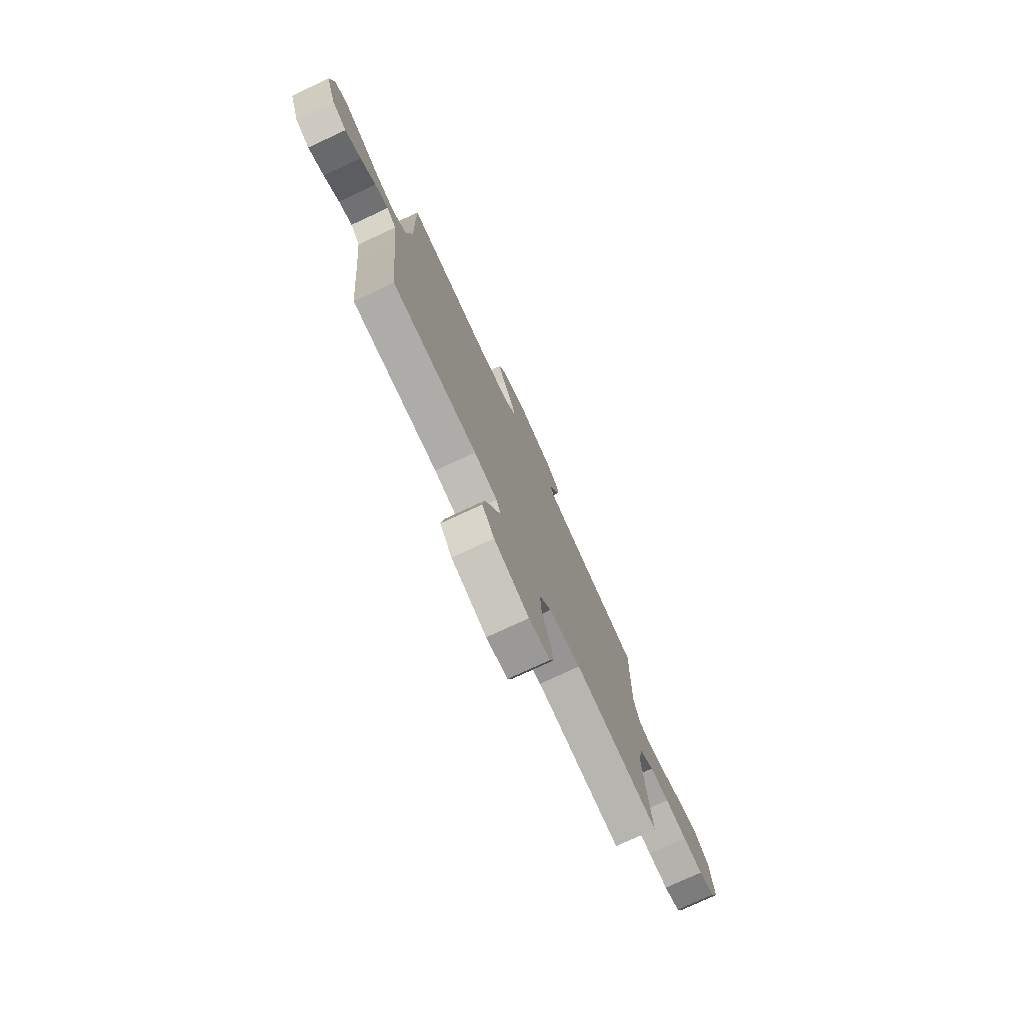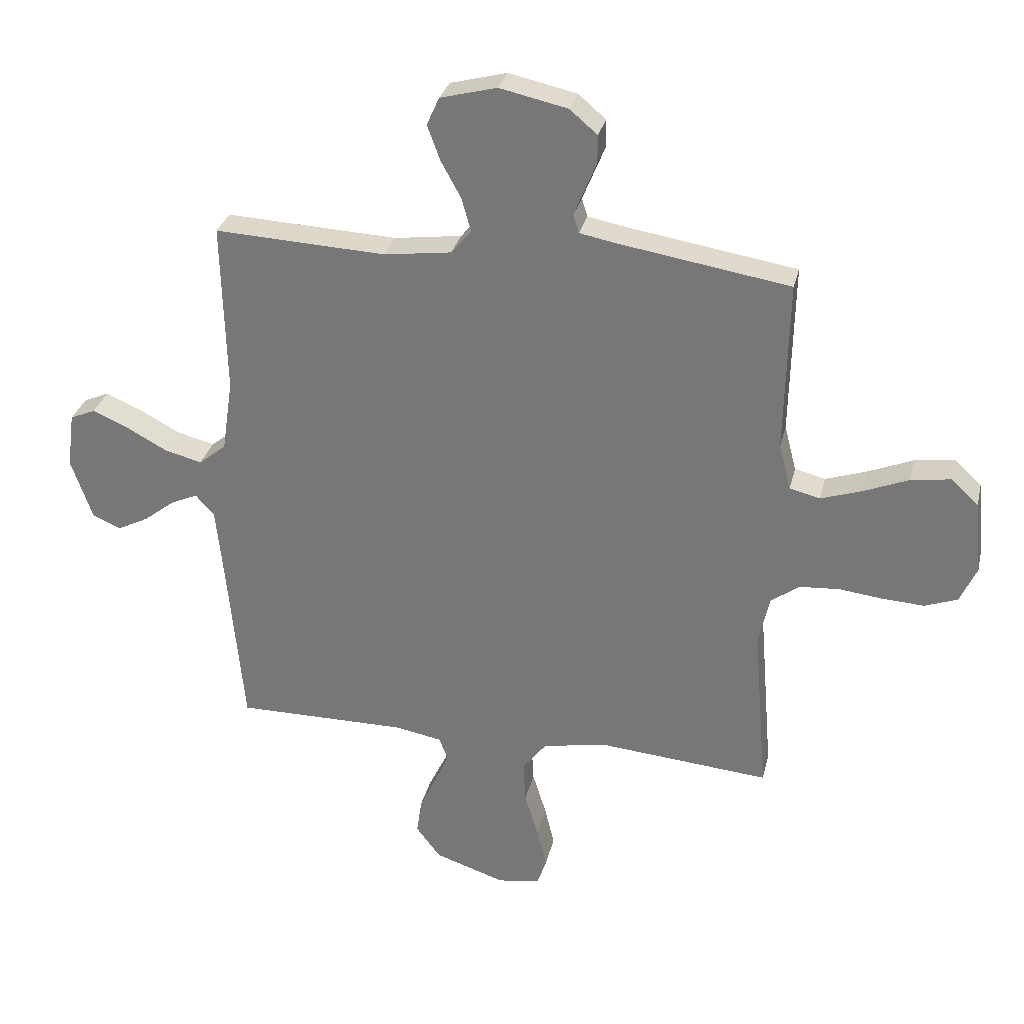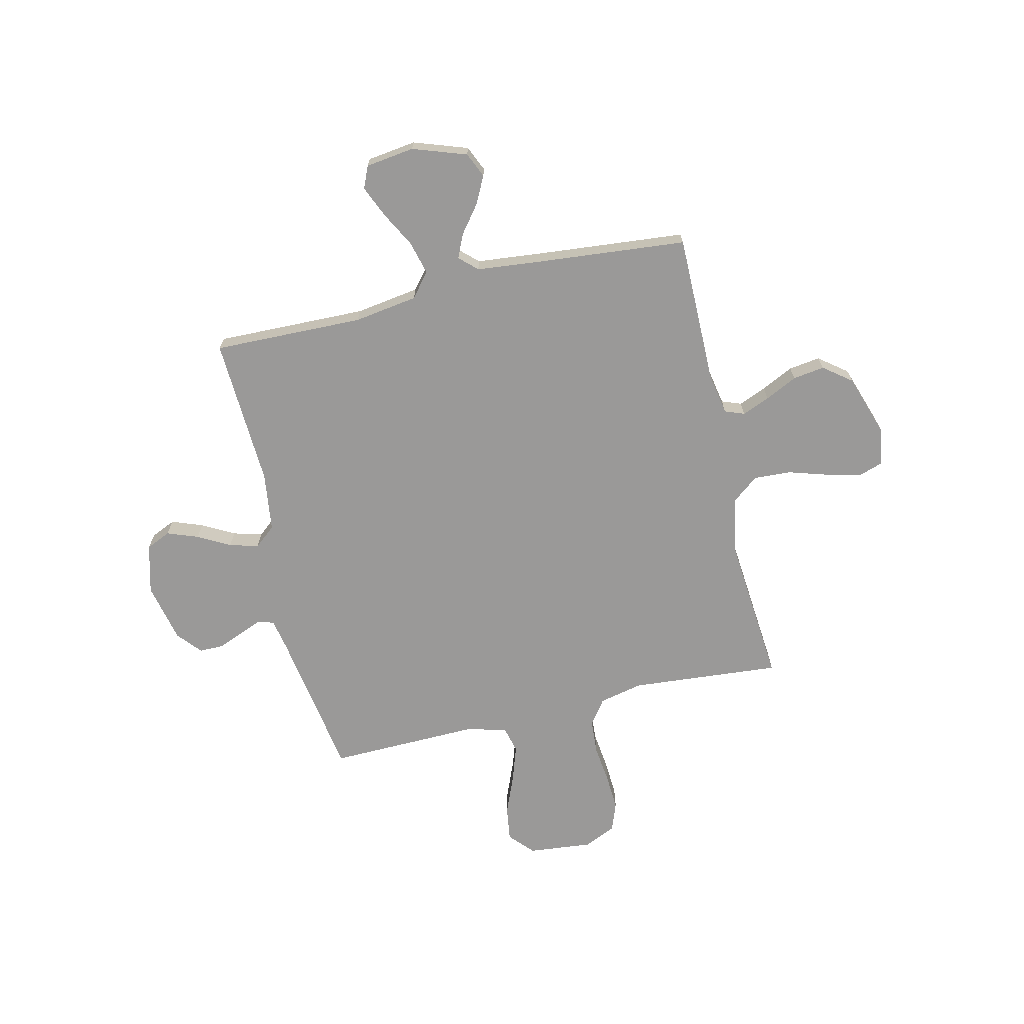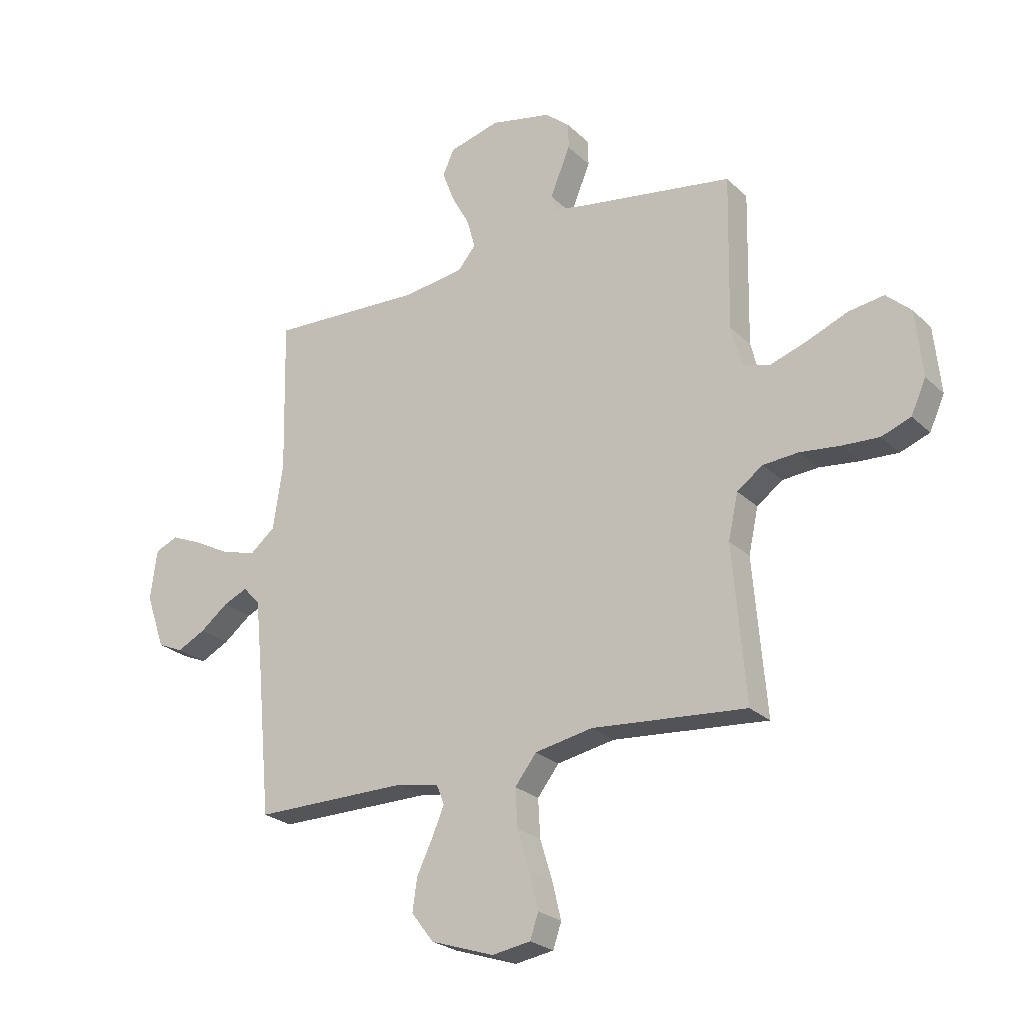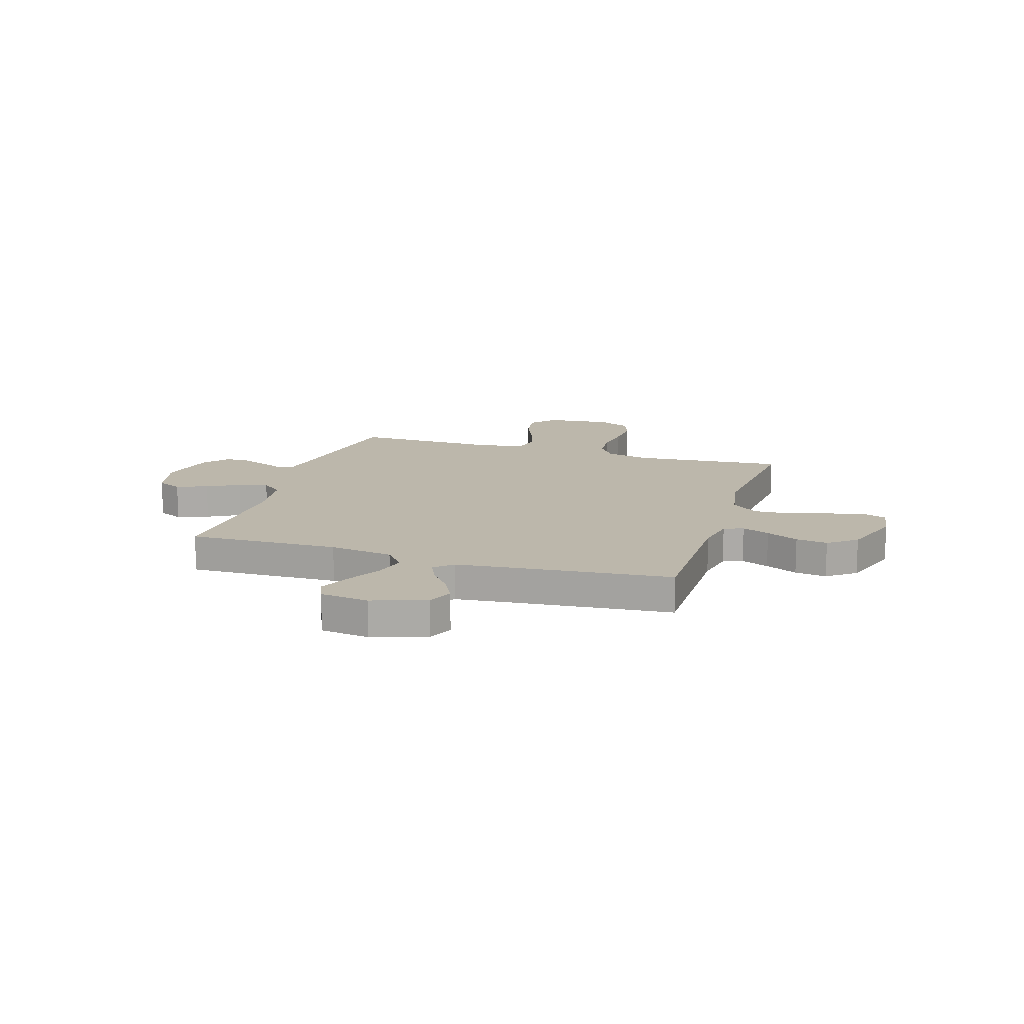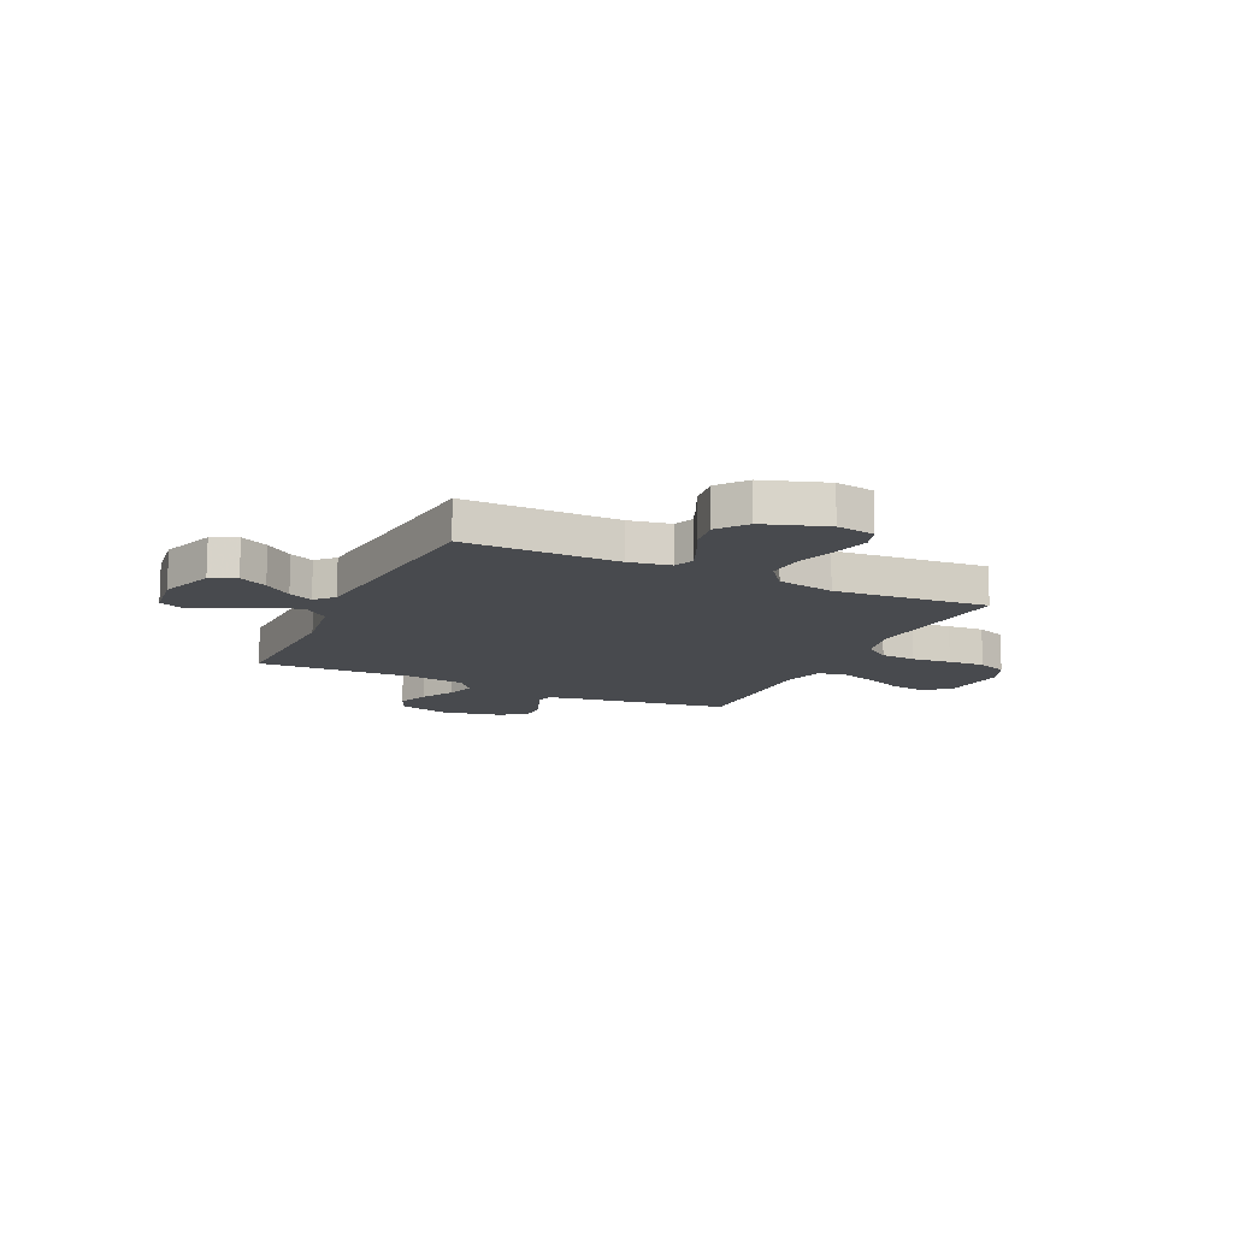
<metadata>
{"format":"obj","ext":"obj","renderer":"f3d","projection":"perspective","resolution":1024,"background":"white","views":[{"elev":-76.9,"azim":114.9,"up":"+Z"},{"elev":30.4,"azim":-166.9,"up":"+Z"},{"elev":-69.1,"azim":103.2,"up":"+Y"},{"elev":-24.7,"azim":-146.1,"up":"+Z"},{"elev":14.3,"azim":107.4,"up":"+Y"},{"elev":-13.3,"azim":154.6,"up":"+Y"}]}
</metadata>
<code>
v -0.5 0.07 0.5
v -0.2 0.07 0.548
v -0.138 0.07 0.56
v -0.128 0.07 0.592
v -0.146 0.07 0.636
v -0.167 0.07 0.687
v -0.167 0.07 0.736
v -0.119 0.07 0.777
v 0 0.07 0.803
v 0.099 0.07 0.777
v 0.121 0.07 0.728
v 0.098 0.07 0.666
v 0.063 0.07 0.602
v 0.047 0.07 0.544
v 0.082 0.07 0.502
v 0.2 0.07 0.486
v 0.5 0.07 0.5
v 0.493 0.07 0.2
v 0.512 0.07 0.073
v 0.56 0.07 0.034
v 0.626 0.07 0.051
v 0.697 0.07 0.089
v 0.76 0.07 0.116
v 0.804 0.07 0.097
v 0.817 0.07 0
v 0.78 0.07 -0.107
v 0.73 0.07 -0.129
v 0.675 0.07 -0.101
v 0.621 0.07 -0.059
v 0.574 0.07 -0.038
v 0.541 0.07 -0.073
v 0.528 0.07 -0.2
v 0.5 0.07 -0.5
v 0.2 0.07 -0.499
v 0.118 0.07 -0.514
v 0.103 0.07 -0.553
v 0.126 0.07 -0.608
v 0.157 0.07 -0.672
v 0.166 0.07 -0.735
v 0.123 0.07 -0.791
v 0 0.07 -0.832
v -0.075 0.07 -0.82
v -0.091 0.07 -0.772
v -0.074 0.07 -0.701
v -0.05 0.07 -0.623
v -0.046 0.07 -0.549
v -0.088 0.07 -0.495
v -0.2 0.07 -0.474
v -0.5 0.07 -0.5
v -0.475 0.07 -0.2
v -0.494 0.07 -0.113
v -0.544 0.07 -0.077
v -0.613 0.07 -0.072
v -0.69 0.07 -0.081
v -0.762 0.07 -0.085
v -0.819 0.07 -0.064
v -0.848 0.07 0
v -0.835 0.07 0.128
v -0.787 0.07 0.172
v -0.718 0.07 0.162
v -0.64 0.07 0.13
v -0.568 0.07 0.106
v -0.515 0.07 0.119
v -0.494 0.07 0.2
v -0.5 0 0.5
v -0.2 0 0.548
v -0.138 0 0.56
v -0.128 0 0.592
v -0.146 0 0.636
v -0.167 0 0.687
v -0.167 0 0.736
v -0.119 0 0.777
v 0 0 0.803
v 0.099 0 0.777
v 0.121 0 0.728
v 0.098 0 0.666
v 0.063 0 0.602
v 0.047 0 0.544
v 0.082 0 0.502
v 0.2 0 0.486
v 0.5 0 0.5
v 0.493 0 0.2
v 0.512 0 0.073
v 0.56 0 0.034
v 0.626 0 0.051
v 0.697 0 0.089
v 0.76 0 0.116
v 0.804 0 0.097
v 0.817 0 0
v 0.78 0 -0.107
v 0.73 0 -0.129
v 0.675 0 -0.101
v 0.621 0 -0.059
v 0.574 0 -0.038
v 0.541 0 -0.073
v 0.528 0 -0.2
v 0.5 0 -0.5
v 0.2 0 -0.499
v 0.118 0 -0.514
v 0.103 0 -0.553
v 0.126 0 -0.608
v 0.157 0 -0.672
v 0.166 0 -0.735
v 0.123 0 -0.791
v 0 0 -0.832
v -0.075 0 -0.82
v -0.091 0 -0.772
v -0.074 0 -0.701
v -0.05 0 -0.623
v -0.046 0 -0.549
v -0.088 0 -0.495
v -0.2 0 -0.474
v -0.5 0 -0.5
v -0.475 0 -0.2
v -0.494 0 -0.113
v -0.544 0 -0.077
v -0.613 0 -0.072
v -0.69 0 -0.081
v -0.762 0 -0.085
v -0.819 0 -0.064
v -0.848 0 0
v -0.835 0 0.128
v -0.787 0 0.172
v -0.718 0 0.162
v -0.64 0 0.13
v -0.568 0 0.106
v -0.515 0 0.119
v -0.494 0 0.2
f 58 59 60 61
f 58 61 62
f 57 58 62
f 56 57 62 63
f 53 54 55 56
f 48 49 50
f 47 48 50 51
f 42 43 44 45
f 40 41 42 45
f 40 45 46
f 37 38 39 40
f 36 37 40 46
f 35 36 46 47
f 32 33 34
f 31 32 34 35
f 30 31 35 47
f 26 27 28 29
f 26 29 30
f 25 26 30
f 24 25 30
f 21 22 23 24
f 21 24 30
f 20 21 30 47
f 16 17 18
f 15 16 18 19
f 10 11 12 13
f 10 13 14
f 9 10 14
f 8 9 14
f 5 6 7 8
f 4 5 8 14
f 3 4 14 15
f 64 1 2
f 63 64 2 3
f 53 56 63
f 52 53 63 3
f 19 20 47 51
f 19 51 52
f 3 15 19 52
f 125 124 123 122
f 126 125 122
f 126 122 121
f 127 126 121 120
f 120 119 118 117
f 114 113 112
f 115 114 112 111
f 109 108 107 106
f 109 106 105 104
f 110 109 104
f 104 103 102 101
f 110 104 101 100
f 111 110 100 99
f 98 97 96
f 99 98 96 95
f 111 99 95 94
f 93 92 91 90
f 94 93 90
f 94 90 89
f 94 89 88
f 88 87 86 85
f 94 88 85
f 111 94 85 84
f 82 81 80
f 83 82 80 79
f 77 76 75 74
f 78 77 74
f 78 74 73
f 78 73 72
f 72 71 70 69
f 78 72 69 68
f 79 78 68 67
f 66 65 128
f 67 66 128 127
f 127 120 117
f 67 127 117 116
f 115 111 84 83
f 116 115 83
f 116 83 79 67
f 1 65 66 2
f 2 66 67 3
f 3 67 68 4
f 4 68 69 5
f 5 69 70 6
f 6 70 71 7
f 7 71 72 8
f 8 72 73 9
f 9 73 74 10
f 10 74 75 11
f 11 75 76 12
f 12 76 77 13
f 13 77 78 14
f 14 78 79 15
f 15 79 80 16
f 16 80 81 17
f 17 81 82 18
f 18 82 83 19
f 19 83 84 20
f 20 84 85 21
f 21 85 86 22
f 22 86 87 23
f 23 87 88 24
f 24 88 89 25
f 25 89 90 26
f 26 90 91 27
f 27 91 92 28
f 28 92 93 29
f 29 93 94 30
f 30 94 95 31
f 31 95 96 32
f 32 96 97 33
f 33 97 98 34
f 34 98 99 35
f 35 99 100 36
f 36 100 101 37
f 37 101 102 38
f 38 102 103 39
f 39 103 104 40
f 40 104 105 41
f 41 105 106 42
f 42 106 107 43
f 43 107 108 44
f 44 108 109 45
f 45 109 110 46
f 46 110 111 47
f 47 111 112 48
f 48 112 113 49
f 49 113 114 50
f 50 114 115 51
f 51 115 116 52
f 52 116 117 53
f 53 117 118 54
f 54 118 119 55
f 55 119 120 56
f 56 120 121 57
f 57 121 122 58
f 58 122 123 59
f 59 123 124 60
f 60 124 125 61
f 61 125 126 62
f 62 126 127 63
f 63 127 128 64
f 64 128 65 1

</code>
